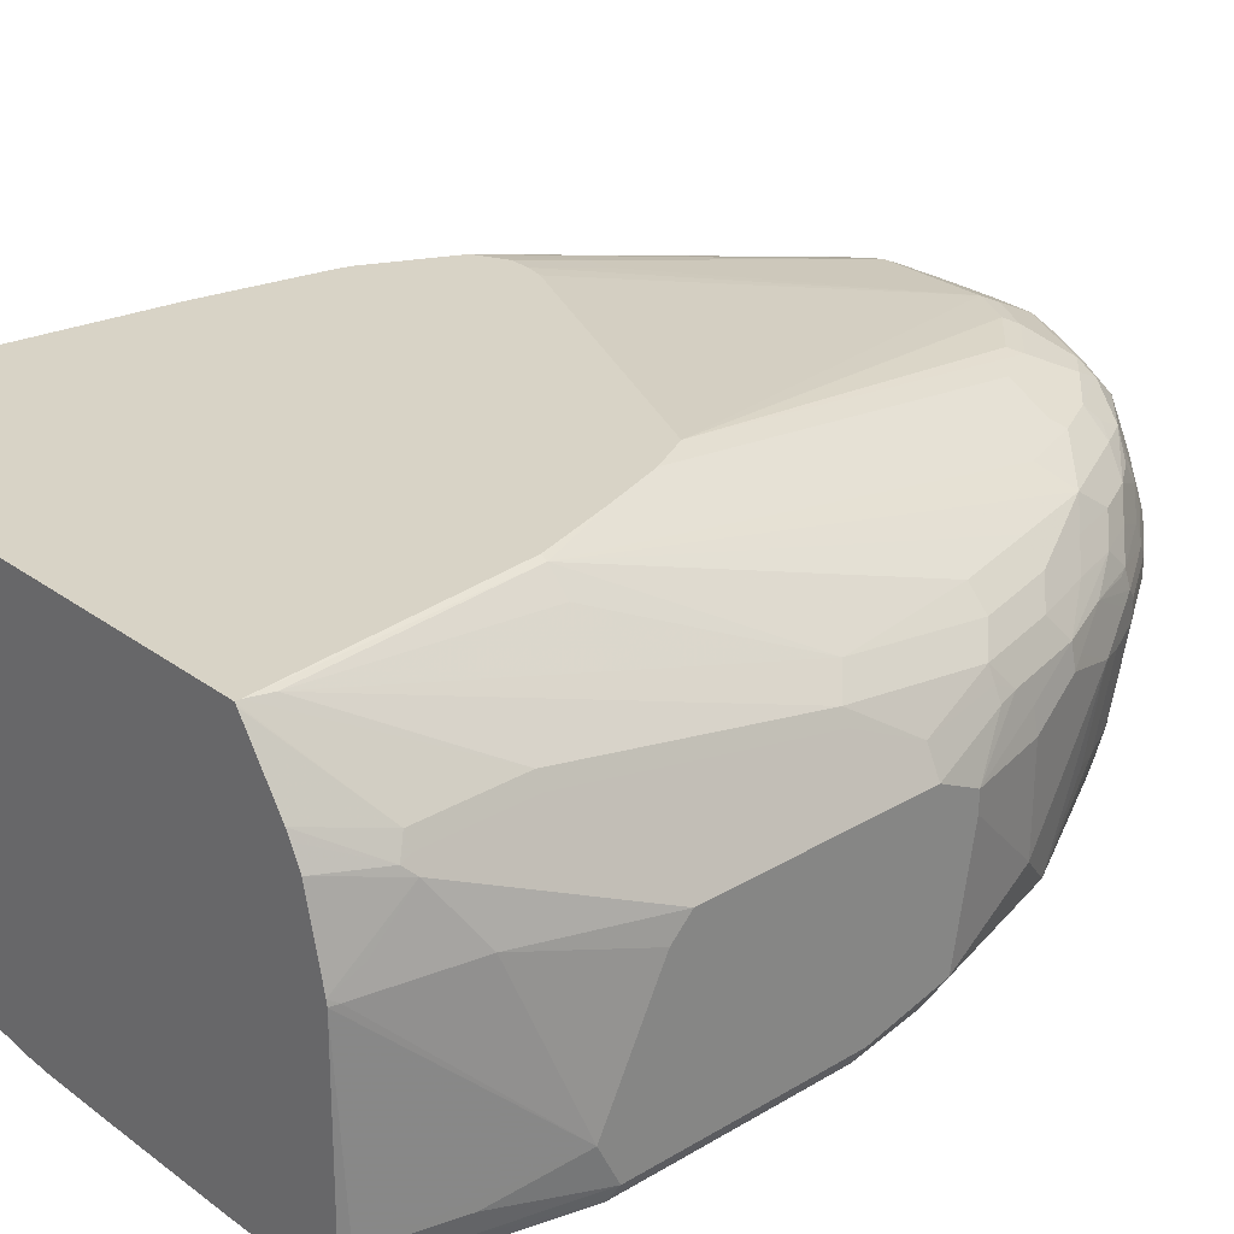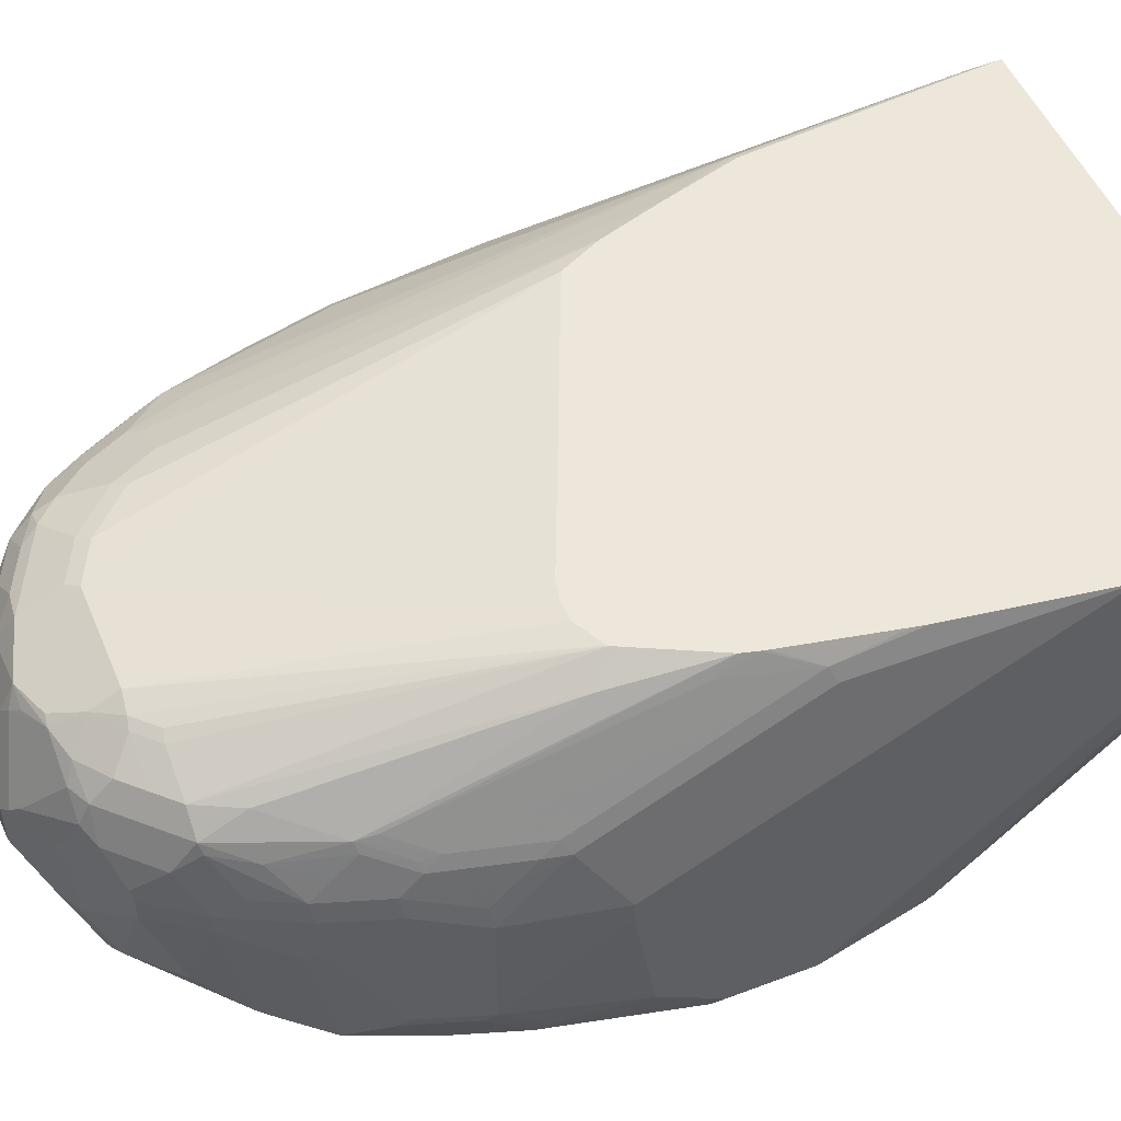
<metadata>
{"format":"obj","ext":"obj","renderer":"f3d","projection":"perspective","resolution":1024,"background":"white","views":[{"elev":27.9,"azim":-132.1,"up":"+Y"},{"elev":50.7,"azim":67.6,"up":"+Y"}]}
</metadata>
<code>
v -0.3403 -0.2602 0.4804
v -0.3403 -0.2402 0.4804
v -0.3403 -0.3803 0.4603
v -0.3202 -0.3402 0.5604
v -0.3202 -0.2002 0.5204
v -0.3403 -0.2202 0.4404
v -0.3202 -0.2402 0.5604
v -0.3152 -0.2177 0.5604
v -0.3152 -0.1977 0.5404
v -0.3269 -0.407 0.447
v -0.2936 -0.3936 0.5938
v -0.3002 -0.3803 0.6005
v -0.3403 -0.4003 0.3804
v -0.2802 -0.2402 0.6805
v -0.3136 -0.1868 0.5204
v -0.3269 -0.1935 0.4404
v -0.3353 -0.2102 0.2102
v -0.3403 -0.2202 0.2203
v -0.3002 -0.2202 0.6204
v -0.2952 -0.1977 0.6204
v -0.3069 -0.1735 0.5204
v -0.3002 -0.4203 0.4404
v -0.2788 -0.4003 0.599
v -0.3336 -0.4137 0.3737
v -0.3202 -0.4203 0.3804
v -0.2902 -0.3903 0.6105
v -0.2469 -0.3669 0.7072
v -0.2502 -0.3502 0.7105
v -0.2469 -0.3269 0.7273
v -0.2669 -0.3269 0.6872
v -0.2802 -0.3202 0.6605
v -0.3403 -0.4003 0.1602
v -0.2669 -0.2469 0.7072
v -0.2602 -0.2402 0.7206
v -0.2602 -0.2202 0.7206
v -0.2936 -0.2135 0.6338
v -0.3069 -0.1535 0.3804
v -0.3136 -0.1668 0.3804
v -0.2936 -0.1268 0.1402
v -0.3269 -0.1935 0.2203
v -0.2936 -0.1268 0.04005
v -0.3002 -0.1401 0.04005
v -0.3202 -0.2002 0.08009
v -0.3403 -0.2402 0.2002
v -0.2802 -0.2002 0.6605
v -0.2735 -0.1935 0.6738
v -0.2902 -0.1952 0.6305
v -0.2669 -0.1735 0.6605
v -0.2869 -0.1735 0.6005
v -0.2869 -0.1535 0.5404
v 0.1401 -0.4203 0.5003
v -0.1201 -0.4003 0.6405
v -0.2401 -0.4003 0.6204
v -0.2201 -0.3803 0.7005
v -0.2368 -0.377 0.6972
v -0.3336 -0.4137 0.1535
v -0.3202 -0.4203 0.1602
v -0.1968 -0.3569 0.7573
v -0.2068 -0.3469 0.7672
v -0.2469 -0.2469 0.7472
v -0.2068 -0.3069 0.7873
v -0.2068 -0.2469 0.8072
v -0.3403 -0.3603 0.1402
v -0.3202 -0.3803 0.06011
v -0.3152 -0.4003 0.05761
v -0.2469 -0.2268 0.7472
v -0.2535 -0.2135 0.7339
v -0.2869 -0.1335 0.4004
v -0.2268 -0.03338 1.284e-05
v -0.2869 -0.1134 0.1402
v -0.2869 -0.1134 0.04005
v -0.2952 -0.1301 0.03011
v -0.2802 -0.1201 -0.02823
v -0.2975 -0.1947 -0.02823
v -0.3002 -0.1802 1.284e-05
v -0.3002 -0.2002 -0.01996
v -0.2552 -0.1977 0.7206
v -0.2502 -0.1952 0.7305
v -0.2502 -0.1752 0.7105
v -0.2552 -0.1776 0.7005
v -0.2469 -0.1535 0.6805
v -0.2669 -0.1535 0.6204
v -0.2669 -0.1335 0.5404
v 0.2602 -0.4203 0.5003
v 0.1201 -0.4003 0.6605
v -0.1201 -0.3803 0.7206
v -0.1401 -0.3603 0.7806
v -0.1801 -0.3603 0.7606
v -0.3136 -0.4137 0.0734
v -0.2802 -0.4203 1.284e-05
v -0.1668 -0.3469 0.7873
v -0.1234 -0.3036 0.864
v -0.1467 -0.3069 0.8473
v -0.1668 -0.3069 0.8273
v -0.1301 -0.2902 0.8707
v -0.1868 -0.2469 0.8273
v -0.2068 -0.2268 0.8072
v -0.2984 -0.2002 -0.02823
v -0.3002 -0.3803 -0.01996
v -0.2952 -0.4003 -0.02247
v -0.2135 -0.2135 0.794
v -0.2068 -0.03338 0.2203
v -0.2268 -0.05338 0.2203
v -0.2246 -0.03032 -0.02377
v -0.2246 -0.03032 -0.02823
v -0.2259 -0.03212 -0.02823
v -0.2268 -0.03338 -0.02823
v -0.2669 -0.09343 -0.02823
v -0.2708 -0.1013 -0.02823
v -0.2302 -0.1752 0.7506
v -0.2101 -0.1952 0.7906
v -0.2302 -0.1552 0.7305
v -0.2268 -0.1335 0.7005
v -0.2469 -0.1335 0.6204
v 0.2202 -0.4003 0.6405
v 0.1401 -0.4003 0.6605
v 0.2802 -0.4203 0.4404
v 0.2735 -0.4137 0.5003
v 0.2501 -0.3953 0.6505
v 0.1401 -0.3803 0.7405
v -1.567e-05 -0.3603 0.8006
v -0.1334 -0.3536 0.794
v -0.2936 -0.4137 -0.006582
v -0.2802 -0.407 -0.02665
v -0.2336 -0.4169 -0.02823
v -0.2186 -0.4174 -0.02823
v -0.1778 -0.418 -0.02823
v 0.05999 -0.4203 1.284e-05
v -0.1067 -0.3069 0.8673
v -0.08673 -0.2869 0.8873
v -0.11 -0.2702 0.8907
v -0.1267 -0.2469 0.8873
v -0.1467 -0.2469 0.8673
v -0.1868 -0.2069 0.8273
v -0.2961 -0.3803 -0.02823
v -0.2943 -0.3898 -0.02823
v -0.2929 -0.3958 -0.02823
v -0.2909 -0.3989 -0.02823
v -0.2902 -0.4103 -0.01494
v -0.1934 -0.1935 0.8139
v -0.1901 -0.1752 0.8106
v -0.1801 -0.03254 0.3003
v -0.1772 -0.03032 0.2974
v -0.2007 -0.03032 0.2203
v -0.2001 -0.1126 0.6805
v 0.3002 -0.03032 -0.02823
v -0.2101 -0.1552 0.7705
v -0.1868 -0.1335 0.7806
v -0.1801 -0.1126 0.7405
v 0.2935 -0.4137 0.4404
v 0.2802 -0.4203 0.3603
v 0.2952 -0.4103 0.4503
v 0.2752 -0.4103 0.5104
v 0.2552 -0.3903 0.6505
v 0.2352 -0.3703 0.7305
v 0.2235 -0.377 0.7172
v 0.2752 -0.3903 0.5904
v 0.1401 -0.3603 0.8006
v 0.00663 -0.3536 0.8139
v -0.08673 -0.3269 0.8473
v -0.2802 -0.4058 -0.02823
v -0.05763 -0.418 -0.02823
v 0.1001 -0.4203 0.02008
v 0.02149 -0.4174 -0.02823
v 0.04569 -0.4175 -0.02284
v -0.07005 -0.3102 0.8707
v 0.02663 -0.2736 0.9141
v -0.04666 -0.2669 0.9074
v -0.03331 -0.3136 0.874
v -0.04002 -0.2402 0.9207
v -0.1001 -0.2402 0.9007
v -0.1134 -0.2335 0.894
v -0.1668 -0.2069 0.8473
v -0.1701 -0.1752 0.8306
v -0.1701 -0.1351 0.8106
v -0.1934 -0.1535 0.794
v -0.1901 -0.1051 0.6705
v -0.1701 -0.1051 0.7305
v -0.1571 -0.03032 0.3574
v 0.3002 -0.05186 -0.02823
v 0.3002 -0.03032 0.1402
v -0.1801 -0.1401 0.8006
v -0.1701 -0.1251 0.7906
v -0.1601 -0.1126 0.7806
v -0.1301 -0.08507 0.7305
v -0.1201 -0.09259 0.7806
v -0.11 -0.08507 0.7705
v 0.2935 -0.4137 0.3603
v 0.2602 -0.4203 0.2603
v 0.2902 -0.4153 0.3503
v 0.2952 -0.4103 0.3704
v 0.3002 -0.4003 0.4404
v 0.2752 -0.3703 0.6105
v 0.2552 -0.3502 0.6905
v 0.2352 -0.2502 0.7506
v 0.2152 -0.2302 0.7906
v 0.2152 -0.3502 0.7705
v 0.2026 -0.3553 0.7806
v 0.1868 -0.3536 0.794
v 0.1468 -0.3536 0.8139
v 0.2802 -0.3803 0.5804
v 0.1387 -0.4203 0.04154
v 0.04895 -0.4159 -0.02823
v 0.06669 -0.2535 0.9141
v 0.05999 -0.2402 0.9207
v 0.01998 -0.2602 0.9207
v 0.1268 -0.3136 0.874
v -0.04002 -0.2002 0.9207
v -0.05337 -0.1935 0.9141
v -0.09337 -0.1935 0.894
v -0.11 -0.2152 0.8907
v -0.1534 -0.1935 0.854
v -0.1501 -0.1752 0.8506
v -0.1501 -0.1351 0.8306
v -0.1301 -0.1151 0.8306
v -0.1371 -0.03032 0.3974
v 0.2982 -0.06109 -0.02823
v 0.3002 -0.06006 -0.01996
v 0.2778 -0.03032 0.2918
v 0.2802 -0.06006 0.3603
v 0.3002 -0.2002 0.4804
v -0.1301 -0.1051 0.8106
v -0.09005 -0.08507 0.7906
v -0.1001 -0.08007 0.7606
v 0.2735 -0.4137 0.2603
v 0.3002 -0.4003 0.3603
v 0.2702 -0.4153 0.2503
v 0.1801 -0.4203 0.08009
v 0.2101 -0.4153 0.1102
v 0.3002 -0.3603 0.5003
v 0.2802 -0.3603 0.6005
v 0.2752 -0.3502 0.6305
v 0.2602 -0.3402 0.6805
v 0.2402 -0.2402 0.7405
v 0.2202 -0.2202 0.7806
v 0.2202 -0.2002 0.7806
v 0.2068 -0.2002 0.8072
v 0.2068 -0.2202 0.8072
v 0.2068 -0.3402 0.7873
v 0.1351 -0.3102 0.8707
v 0.1601 -0.4003 -0.02823
v 0.1639 -0.4203 0.06383
v 0.07002 -0.1902 0.9157
v 0.05999 -0.2002 0.9207
v 0.1201 -0.3002 0.8807
v 0.1001 -0.2602 0.9007
v -0.06002 -0.1576 0.8957
v 0.01998 -0.1401 0.9007
v -0.04002 -0.1468 0.894
v -0.07005 -0.1552 0.8907
v -0.09005 -0.1752 0.8907
v -0.11 -0.1552 0.8707
v -0.1301 -0.1351 0.8506
v -0.11 -0.1051 0.8306
v -0.1001 -0.1134 0.8473
v -0.06002 -0.08007 0.8006
v -0.02002 -0.08007 0.8206
v 0.143 -0.03032 0.5174
v 0.1801 -0.3803 -0.02823
v 0.2802 -0.4003 0.2603
v 0.2735 -0.407 0.2469
v 0.2754 -0.03032 0.3052
v 0.2735 -0.04674 0.367
v 0.2802 -0.08007 0.4004
v 0.2802 -0.1602 0.5604
v 0.3002 -0.2202 0.5204
v -0.07005 -0.08507 0.8106
v 0.1735 -0.3936 -0.02823
v 0.1656 -0.3976 -0.02823
v 0.3002 -0.2402 0.5204
v 0.2802 -0.3402 0.6204
v 0.2602 -0.2002 0.6805
v 0.2402 -0.2002 0.7405
v 0.2152 -0.1802 0.7831
v 0.1951 -0.1401 0.8032
v 0.1868 -0.1602 0.8273
v 0.1735 -0.2002 0.854
v 0.1735 -0.2202 0.854
v 0.1868 -0.3002 0.8273
v 0.1468 -0.3002 0.8673
v 0.08005 -0.1802 0.9082
v 0.1101 -0.1301 0.8757
v 0.07002 -0.1101 0.8757
v 0.03002 -0.1301 0.8957
v 0.1101 -0.1902 0.8957
v 0.1301 -0.1501 0.8757
v 0.1268 -0.2602 0.8873
v -0.04002 -0.1335 0.8873
v 0.01998 -0.1134 0.8873
v -0.09005 -0.1351 0.8707
v -0.06002 -0.1134 0.8673
v -0.02999 -0.1051 0.8707
v -0.04002 -0.09259 0.8407
v -0.02999 -0.08507 0.8306
v 0.08005 -0.08007 0.8206
v 0.1401 -0.04006 0.5804
v 0.1601 -0.03032 0.5209
v 0.2554 -0.03032 0.4052
v 0.254 -0.03032 0.4113
v 0.2535 -0.04674 0.447
v 0.2735 -0.06674 0.4071
v 0.2735 -0.1468 0.5671
v 0.2752 -0.1602 0.5829
v 0.2752 -0.1802 0.603
v 0.2802 -0.2002 0.6005
v 0.2802 -0.2202 0.6204
v 0.2552 -0.1802 0.683
v 0.2752 -0.2002 0.6229
v 0.2352 -0.1802 0.743
v 0.1901 -0.1301 0.8056
v 0.2135 -0.1468 0.7672
v 0.1468 -0.1602 0.8673
v 0.1701 -0.1902 0.8556
v 0.1268 -0.2002 0.8873
v 0.1301 -0.1301 0.8657
v 0.1001 -0.1134 0.8673
v 0.03999 -0.1201 0.8881
v 0.08005 -0.09343 0.8473
v 0.05999 -0.1068 0.874
v 0.1201 -0.1802 0.8881
v -0.02002 -0.1068 0.874
v 0.08005 -0.08675 0.834
v 0.1001 -0.08507 0.8231
v 0.2095 -0.03032 0.5061
v 0.1601 -0.04006 0.5804
v 0.1801 -0.03032 0.5209
v 0.2503 -0.03032 0.4254
v 0.2335 -0.1268 0.6872
v 0.2535 -0.1068 0.5671
v 0.2535 -0.1468 0.6472
v 0.2552 -0.1602 0.663
v 0.2352 -0.1401 0.703
v 0.2352 -0.1602 0.7231
v 0.1701 -0.1101 0.8056
v 0.1501 -0.1101 0.8256
v 0.2301 -0.1301 0.7055
v 0.1901 -0.1101 0.7656
v 0.1301 -0.1101 0.8456
v 0.1101 -0.09011 0.8256
v 0.1201 -0.08507 0.8032
v 0.2107 -0.03032 0.5049
v 0.1892 -0.03032 0.5164
v 0.2301 -0.05006 0.5254
v 0.2501 -0.1501 0.6655
v 0.1301 -0.09011 0.8056
v 0.1701 -0.09011 0.7456
f 1 2 6
f 196 237 238
f 196 238 239
f 196 239 197
f 197 239 198
f 198 239 240
f 198 240 199
f 199 240 207
f 199 207 200
f 201 230 231
f 202 203 241
f 202 241 242
f 204 207 245
f 204 245 205
f 205 243 244
f 205 245 246
f 205 246 243
f 207 240 245
f 196 236 237
f 196 235 236
f 195 235 196
f 195 234 235
f 184 222 186
f 186 222 187
f 187 222 254
f 187 254 223
f 187 223 224
f 187 224 216
f 188 190 227
f 188 227 225
f 208 247 209
f 188 225 226
f 189 228 229
f 189 229 227
f 192 230 201
f 193 231 271
f 193 271 232
f 194 233 195
f 194 232 233
f 195 233 234
f 188 226 191
f 184 215 222
f 208 244 248
f 208 289 249
f 220 301 264
f 220 264 221
f 221 265 266
f 221 264 265
f 223 256 224
f 223 254 267
f 223 267 256
f 225 227 261
f 225 261 260
f 225 260 226
f 227 229 268
f 227 268 261
f 228 242 241
f 228 241 229
f 229 241 269
f 229 269 268
f 230 270 271
f 220 263 301
f 219 263 220
f 219 262 263
f 218 226 260
f 208 249 247
f 209 247 250
f 209 250 251
f 209 251 210
f 211 251 252
f 211 252 213
f 213 252 253
f 213 253 214
f 208 248 289
f 214 253 215
f 215 253 255
f 215 255 254
f 216 224 256
f 216 256 257
f 216 257 258
f 217 218 260
f 217 260 261
f 217 261 259
f 215 254 222
f 230 271 231
f 183 215 184
f 181 219 220
f 148 184 149
f 149 185 178
f 149 184 186
f 149 186 187
f 149 187 185
f 150 188 191
f 150 191 152
f 151 189 227
f 151 227 190
f 151 190 188
f 152 191 226
f 152 226 192
f 152 192 157
f 154 157 193
f 154 193 155
f 155 194 195
f 155 195 196
f 148 183 184
f 148 175 183
f 148 182 175
f 147 182 148
f 141 214 175
f 141 175 176
f 141 176 147
f 142 145 143
f 143 145 177
f 143 177 178
f 143 178 179
f 145 149 178
f 155 196 197
f 145 178 177
f 146 221 266
f 146 266 270
f 146 270 230
f 146 230 192
f 146 192 226
f 146 226 218
f 146 218 180
f 147 176 182
f 146 181 221
f 181 220 221
f 155 197 198
f 155 199 200
f 170 208 171
f 171 208 209
f 171 209 172
f 172 210 251
f 172 251 211
f 172 211 213
f 172 213 212
f 172 209 210
f 173 212 213
f 174 213 214
f 175 214 215
f 175 215 183
f 175 182 176
f 178 185 179
f 179 185 187
f 179 187 216
f 180 218 217
f 170 244 208
f 170 205 244
f 170 206 205
f 167 207 204
f 155 200 158
f 155 158 156
f 155 193 232
f 155 232 194
f 157 192 201
f 157 201 231
f 157 231 193
f 159 200 207
f 155 198 199
f 159 207 169
f 160 169 166
f 163 165 203
f 163 203 202
f 164 203 165
f 167 204 205
f 167 205 206
f 167 206 168
f 167 169 207
f 159 169 160
f 232 271 233
f 233 272 273
f 233 273 234
f 296 325 326
f 296 326 297
f 299 327 300
f 300 327 328
f 300 328 329
f 301 329 330
f 301 330 302
f 302 330 331
f 302 331 303
f 303 331 307
f 303 307 304
f 304 308 305
f 304 307 308
f 305 308 306
f 307 331 332
f 307 332 333
f 307 333 309
f 295 324 325
f 295 323 324
f 295 322 323
f 294 319 322
f 283 317 284
f 283 316 318
f 283 318 319
f 283 319 289
f 284 317 289
f 285 287 314
f 285 314 320
f 285 320 286
f 309 333 311
f 286 320 312
f 288 289 321
f 288 321 292
f 288 292 291
f 289 319 321
f 292 321 294
f 292 294 293
f 294 322 295
f 294 321 319
f 286 312 315
f 283 289 317
f 310 334 335
f 310 315 312
f 328 336 330
f 328 330 329
f 330 336 344
f 330 344 331
f 331 344 332
f 332 344 336
f 334 345 339
f 334 339 335
f 334 337 343
f 334 343 341
f 334 341 346
f 334 346 345
f 335 339 338
f 336 343 337
f 339 345 340
f 340 345 341
f 341 345 346
f 327 336 328
f 327 343 336
f 327 341 343
f 325 342 326
f 310 311 336
f 310 336 337
f 310 337 334
f 311 333 332
f 311 332 336
f 312 320 314
f 312 314 313
f 315 338 316
f 310 335 315
f 315 335 338
f 316 339 318
f 318 339 323
f 318 323 322
f 318 322 319
f 323 339 340
f 323 340 324
f 324 342 325
f 324 340 341
f 316 338 339
f 282 316 283
f 282 315 316
f 282 286 315
f 243 246 287
f 243 287 285
f 243 285 286
f 243 286 281
f 245 280 287
f 245 287 246
f 247 249 288
f 247 288 250
f 248 284 289
f 249 289 288
f 250 288 291
f 250 291 290
f 250 290 251
f 251 290 252
f 252 290 253
f 253 290 255
f 254 255 291
f 243 248 244
f 243 284 248
f 243 283 284
f 243 282 283
f 233 271 306
f 233 306 272
f 234 273 236
f 234 236 235
f 236 274 237
f 236 273 309
f 236 309 274
f 237 274 275
f 254 291 292
f 237 275 276
f 237 277 278
f 237 278 238
f 238 278 279
f 238 279 239
f 239 279 280
f 239 280 240
f 240 280 245
f 243 281 282
f 237 276 277
f 254 292 293
f 254 293 267
f 255 290 291
f 267 293 294
f 272 307 309
f 272 309 273
f 272 306 308
f 272 308 307
f 274 309 275
f 275 310 276
f 275 309 311
f 266 271 270
f 275 311 310
f 276 312 313
f 276 313 277
f 277 313 314
f 277 314 287
f 277 287 278
f 278 287 280
f 278 280 279
f 281 286 282
f 276 310 312
f 141 174 214
f 266 306 271
f 265 305 266
f 256 267 294
f 256 294 257
f 257 294 295
f 257 295 325
f 257 325 296
f 257 296 297
f 257 297 258
f 259 261 268
f 266 305 306
f 262 298 263
f 263 299 300
f 263 300 329
f 263 329 301
f 264 301 302
f 264 302 265
f 265 302 303
f 265 303 304
f 265 304 305
f 263 298 299
f 138 161 139
f 168 206 170
f 134 173 213
f 34 66 35
f 35 66 67
f 35 67 46
f 35 46 45
f 35 45 36
f 37 68 69
f 37 69 70
f 37 70 38
f 38 70 39
f 39 70 71
f 39 71 41
f 41 71 72
f 41 72 42
f 42 72 73
f 42 73 74
f 42 74 75
f 42 75 43
f 34 60 66
f 32 65 56
f 134 213 174
f 32 63 64
f 22 151 117
f 22 117 84
f 22 84 51
f 23 53 54
f 23 54 55
f 23 55 26
f 24 56 57
f 24 57 25
f 43 75 76
f 26 55 27
f 27 58 59
f 27 59 29
f 27 29 28
f 29 60 33
f 29 33 30
f 29 59 61
f 29 61 62
f 29 62 60
f 27 55 58
f 22 189 151
f 43 76 63
f 46 67 77
f 56 65 100
f 56 100 89
f 56 89 90
f 56 90 57
f 58 88 91
f 58 91 59
f 59 91 92
f 59 92 93
f 59 93 94
f 59 94 61
f 60 62 97
f 60 97 66
f 61 94 95
f 61 95 62
f 62 95 96
f 62 96 134
f 62 134 97
f 55 88 58
f 54 88 55
f 54 87 88
f 54 86 87
f 46 77 78
f 46 78 79
f 46 79 80
f 46 80 47
f 47 80 48
f 48 80 79
f 48 79 81
f 48 81 49
f 43 63 44
f 49 81 82
f 50 114 83
f 50 83 68
f 51 84 116
f 51 116 85
f 51 85 52
f 52 85 86
f 52 86 53
f 53 86 54
f 50 82 114
f 22 228 189
f 22 242 228
f 22 202 242
f 6 16 17
f 6 17 18
f 7 14 19
f 7 19 20
f 7 20 8
f 8 20 9
f 9 20 49
f 9 49 21
f 9 21 15
f 10 22 23
f 10 23 11
f 10 13 24
f 10 24 25
f 10 25 22
f 11 23 26
f 11 26 12
f 12 26 27
f 6 15 16
f 5 9 15
f 5 15 6
f 4 14 7
f 1 6 18
f 1 18 44
f 1 44 63
f 1 63 32
f 1 32 13
f 1 13 3
f 1 3 4
f 1 4 7
f 12 27 28
f 1 7 2
f 2 7 8
f 2 8 9
f 2 9 5
f 3 10 11
f 3 11 12
f 3 12 4
f 3 13 10
f 4 12 14
f 2 5 6
f 12 28 29
f 12 29 30
f 12 30 31
f 19 36 20
f 20 36 45
f 20 45 46
f 20 46 47
f 20 47 48
f 20 48 49
f 21 49 82
f 21 82 50
f 18 43 44
f 21 50 68
f 22 51 52
f 22 52 53
f 22 53 23
f 22 25 57
f 22 57 90
f 22 90 128
f 22 128 163
f 22 163 202
f 21 68 37
f 63 76 98
f 18 42 43
f 17 41 18
f 12 31 14
f 13 32 56
f 13 56 24
f 14 31 30
f 14 30 33
f 14 33 60
f 14 60 34
f 14 34 35
f 18 41 42
f 14 35 36
f 15 21 16
f 16 21 37
f 16 37 38
f 16 38 39
f 16 39 41
f 16 41 40
f 16 40 17
f 17 40 41
f 14 36 19
f 63 98 99
f 32 64 65
f 64 99 100
f 104 326 342
f 104 342 324
f 104 324 341
f 104 341 327
f 104 327 299
f 104 299 298
f 104 298 262
f 104 262 219
f 104 219 181
f 104 181 146
f 104 146 105
f 110 111 141
f 110 141 147
f 110 147 112
f 112 147 148
f 112 148 113
f 113 148 149
f 104 297 326
f 104 258 297
f 104 216 258
f 104 179 216
f 98 135 99
f 99 135 100
f 100 135 136
f 100 136 137
f 100 137 138
f 100 138 139
f 100 139 123
f 101 134 140
f 113 149 145
f 101 140 141
f 102 142 143
f 102 143 144
f 102 144 104
f 102 114 113
f 102 113 145
f 102 145 142
f 104 144 143
f 104 143 179
f 101 141 111
f 97 134 101
f 115 119 120
f 117 151 188
f 128 165 163
f 129 160 166
f 129 166 130
f 130 167 168
f 130 168 131
f 130 166 169
f 130 169 167
f 131 168 170
f 131 170 171
f 131 171 132
f 132 171 172
f 132 172 212
f 132 212 173
f 132 173 134
f 132 134 133
f 134 174 141
f 134 141 140
f 128 164 165
f 128 162 164
f 124 161 125
f 63 99 64
f 117 188 150
f 118 150 152
f 118 152 153
f 118 153 119
f 119 154 155
f 119 155 156
f 119 156 120
f 119 153 152
f 115 120 116
f 119 152 157
f 120 156 158
f 120 158 121
f 121 158 200
f 121 200 159
f 121 159 122
f 122 159 160
f 122 160 129
f 123 139 124
f 119 157 154
f 96 133 134
f 124 139 161
f 95 132 133
f 73 106 105
f 73 105 146
f 73 146 180
f 73 180 217
f 73 217 259
f 73 259 268
f 73 268 269
f 73 269 241
f 73 241 203
f 73 203 164
f 73 164 162
f 73 162 127
f 73 127 126
f 73 126 125
f 73 125 161
f 73 161 138
f 73 138 137
f 73 107 106
f 73 108 107
f 73 109 108
f 72 109 73
f 95 133 96
f 64 100 65
f 66 97 101
f 66 101 67
f 67 78 77
f 67 101 78
f 68 102 103
f 68 103 69
f 73 137 136
f 68 83 102
f 69 103 102
f 70 104 105
f 70 105 71
f 71 105 106
f 71 106 107
f 71 107 108
f 71 108 72
f 72 108 109
f 69 104 70
f 73 136 135
f 69 102 104
f 73 98 74
f 87 122 88
f 88 122 91
f 89 100 123
f 89 123 90
f 90 123 124
f 90 124 125
f 90 125 126
f 90 126 127
f 87 121 122
f 90 127 162
f 91 122 92
f 92 95 93
f 92 122 129
f 93 95 94
f 95 129 130
f 95 130 131
f 73 135 98
f 95 131 132
f 90 162 128
f 86 121 87
f 92 129 95
f 86 120 121
f 74 76 75
f 74 98 76
f 78 110 79
f 78 101 111
f 79 110 112
f 79 112 81
f 81 112 113
f 81 113 82
f 82 113 114
f 78 111 110
f 84 115 116
f 85 120 86
f 84 117 150
f 84 150 118
f 84 118 119
f 84 119 115
f 83 114 102
f 85 116 120

</code>
